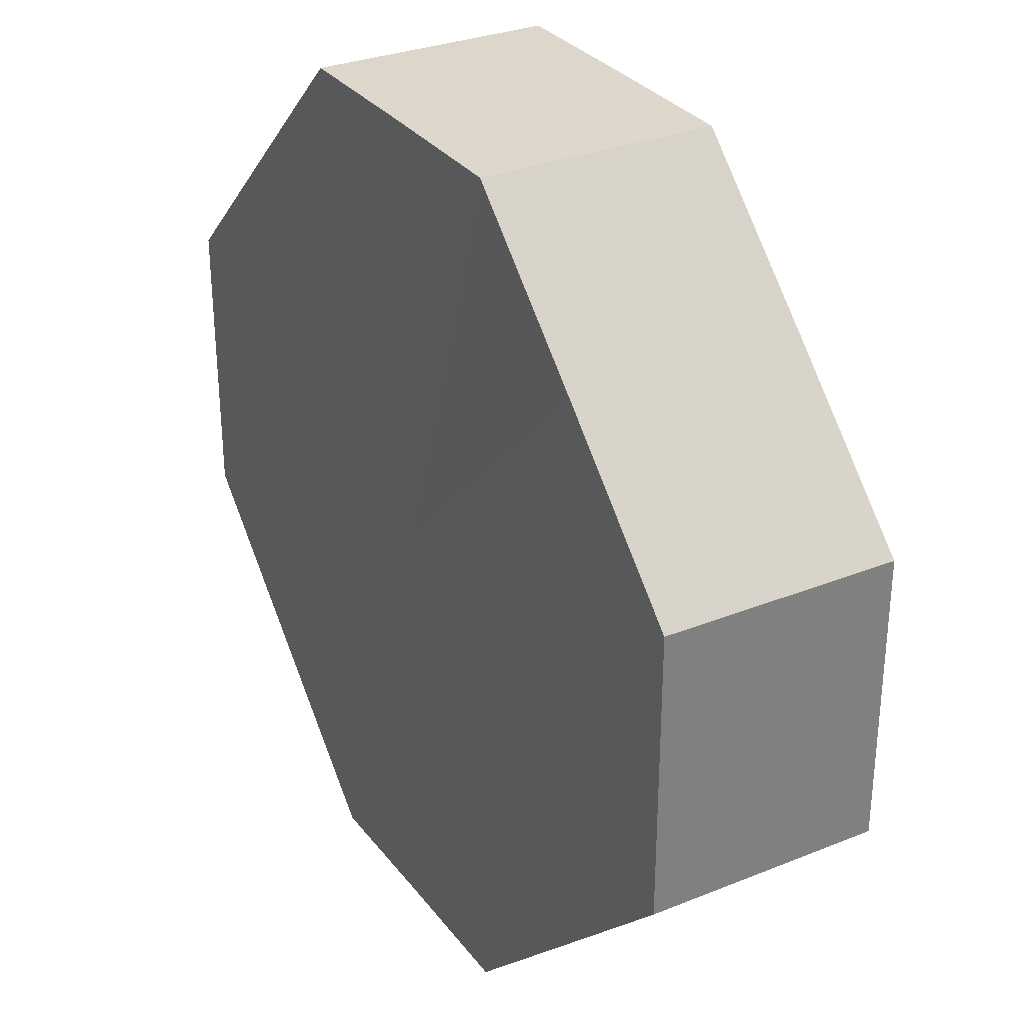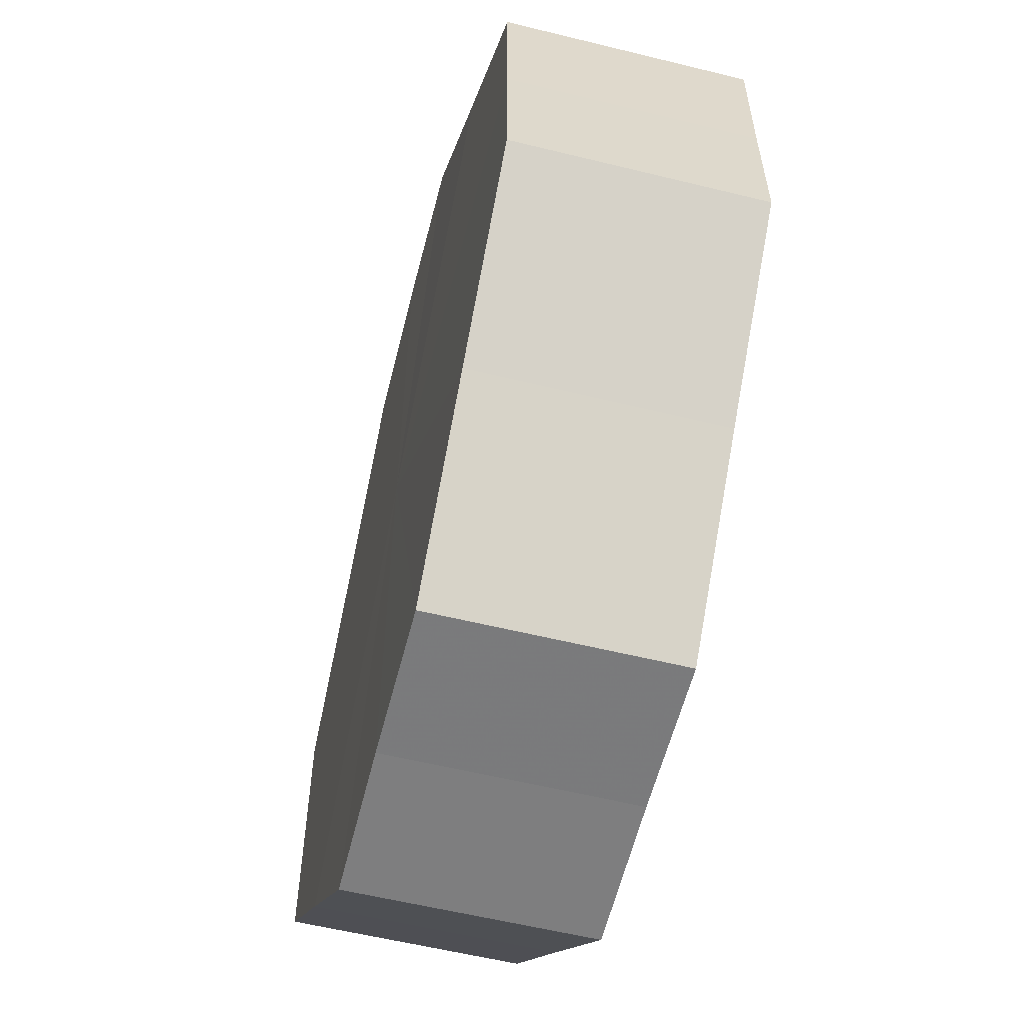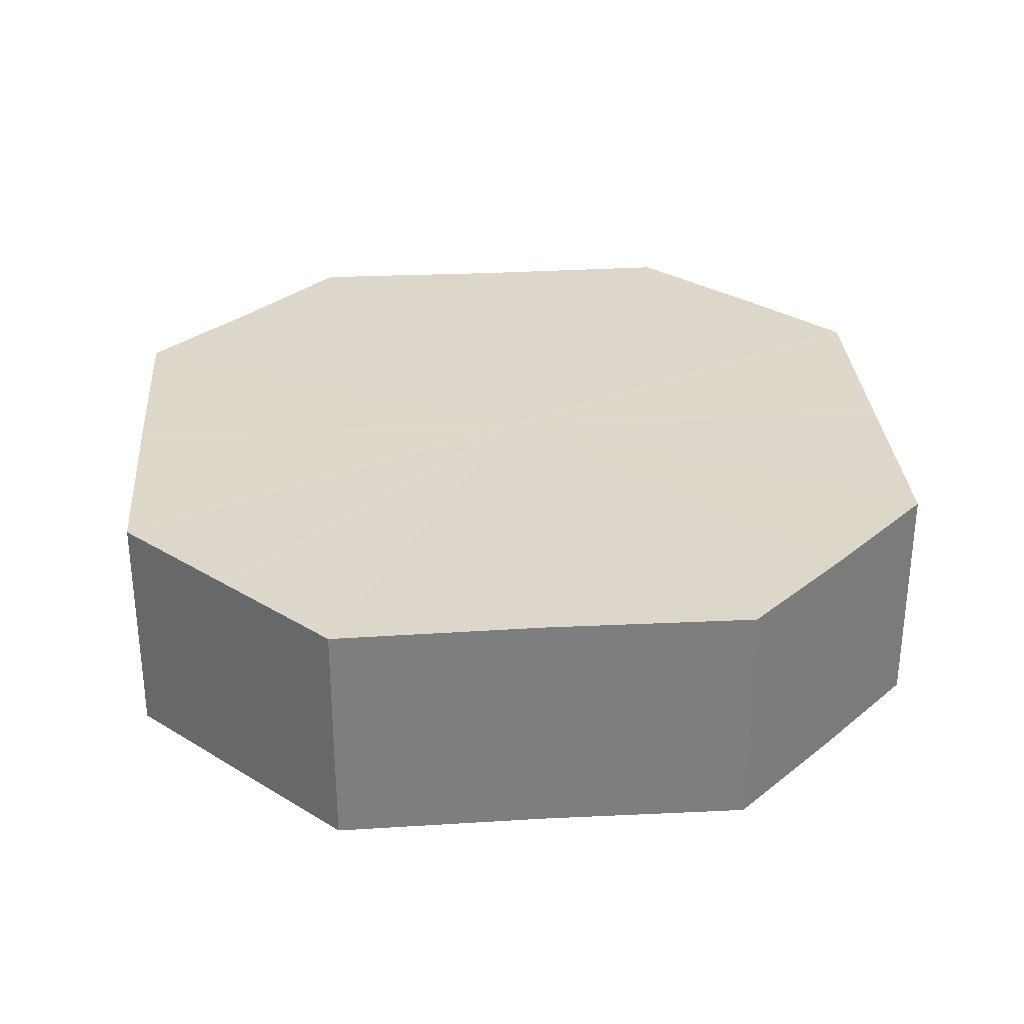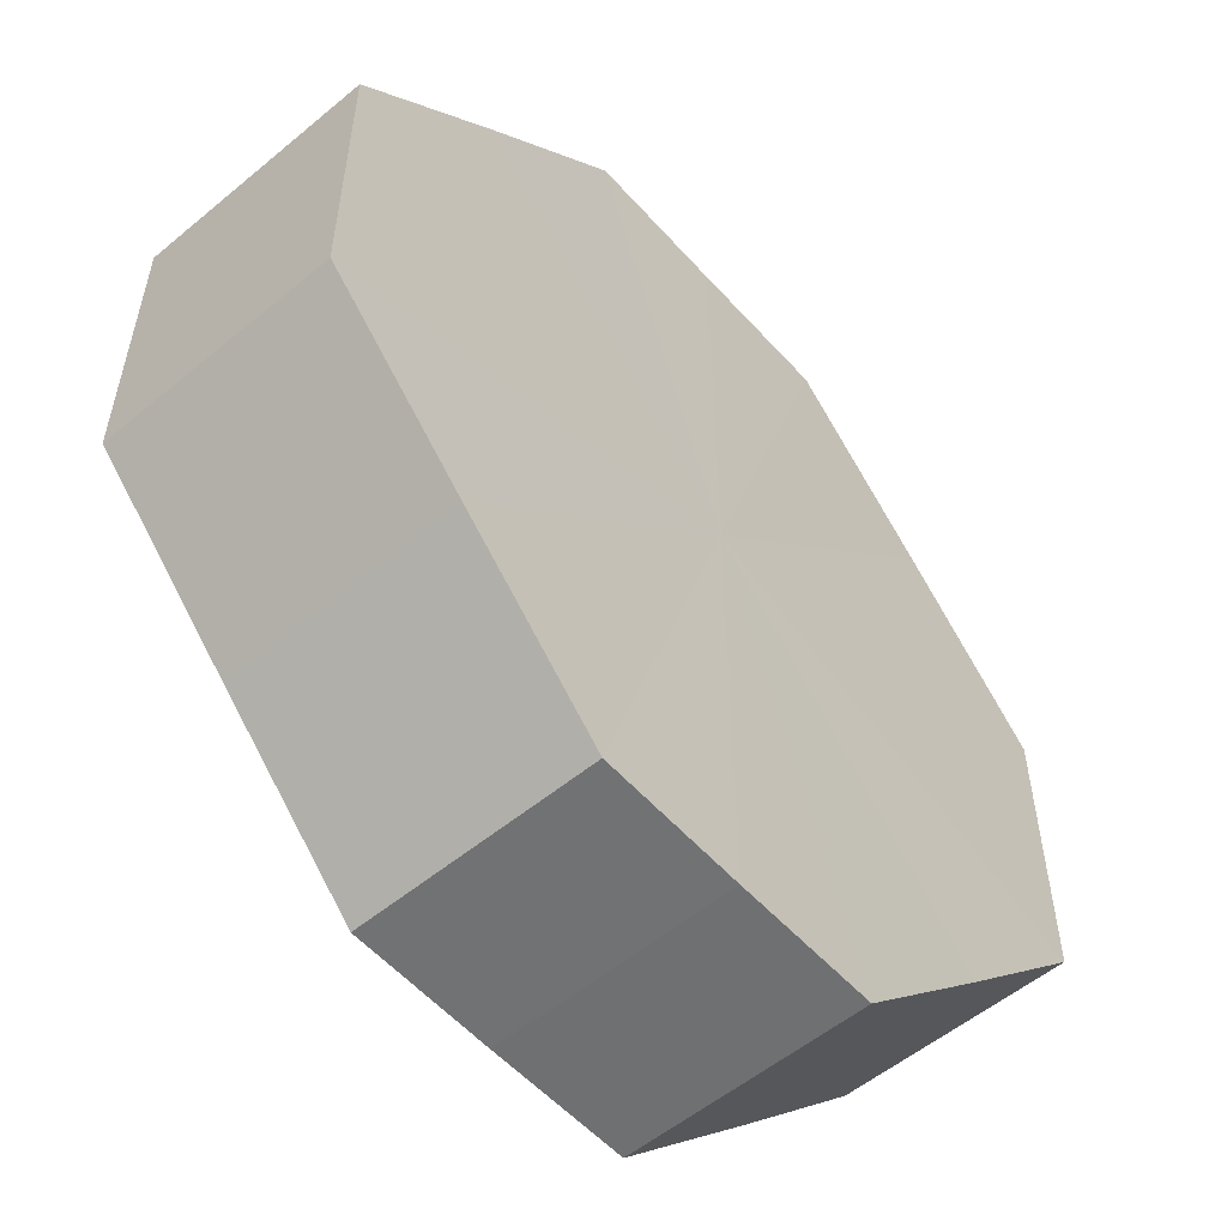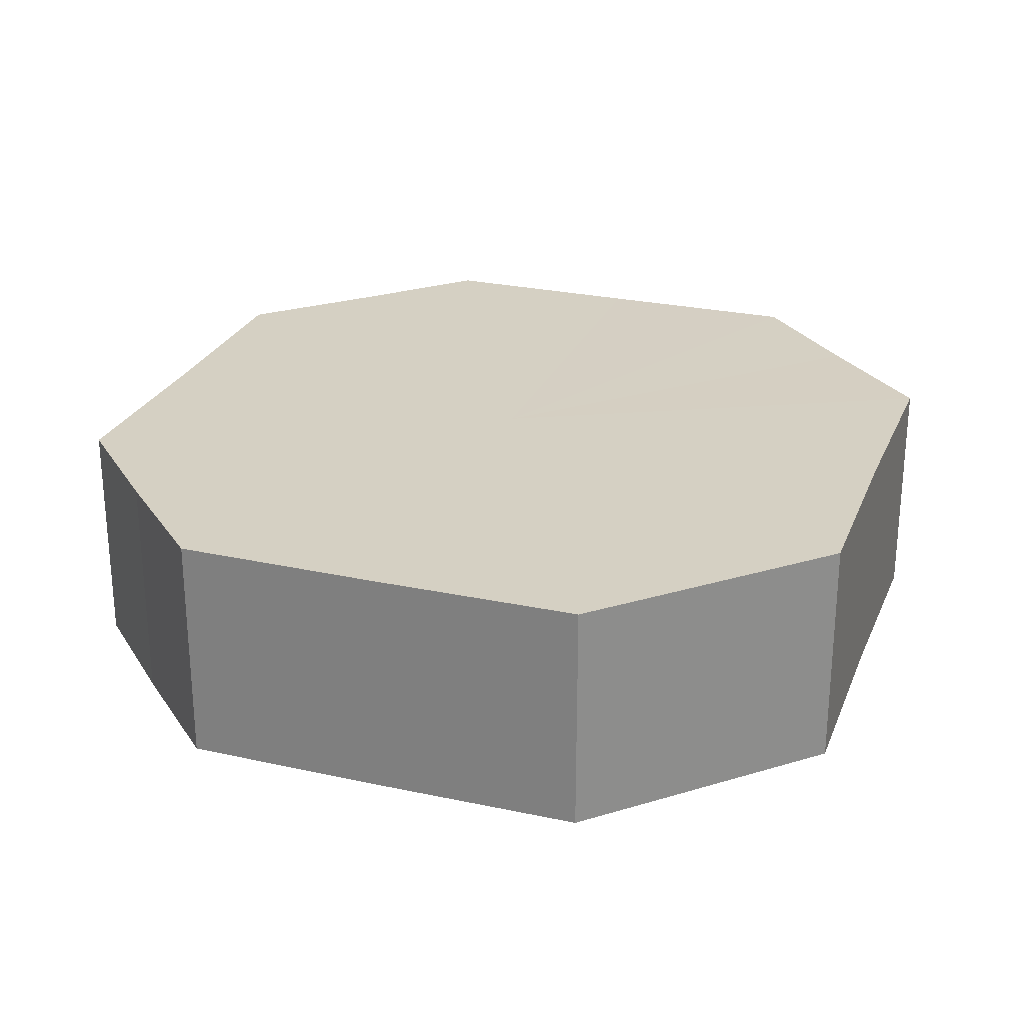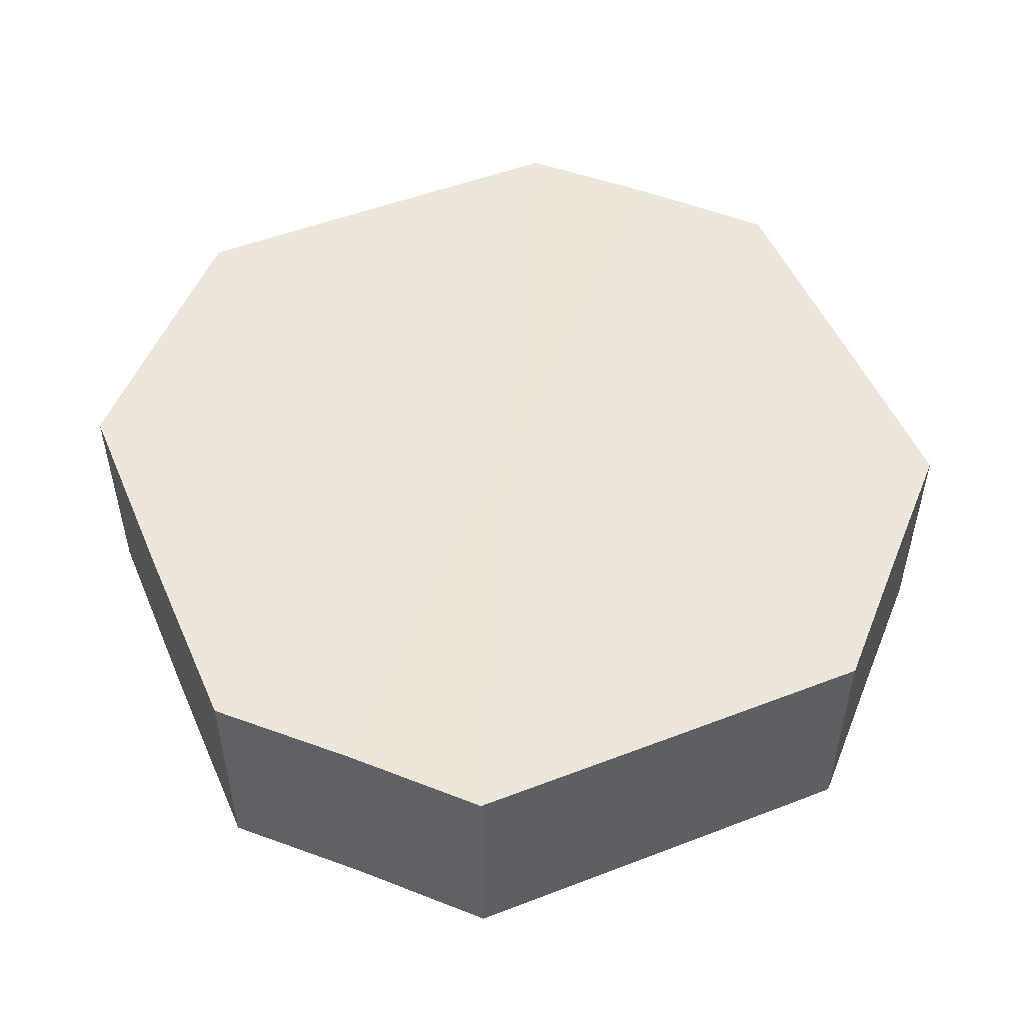
<metadata>
{"format":"obj","ext":"obj","renderer":"f3d","projection":"perspective","resolution":1024,"background":"white","views":[{"elev":31.2,"azim":-120.7,"up":"+Y"},{"elev":-59.3,"azim":-104.3,"up":"+Y"},{"elev":30.8,"azim":130.8,"up":"+Z"},{"elev":-55.2,"azim":-48.9,"up":"+Y"},{"elev":26.1,"azim":-115.8,"up":"+Z"},{"elev":51.6,"azim":-67.9,"up":"+Z"}]}
</metadata>
<code>
o 8104
v 2174 1870 7.96
v 2174 1870 7.96
v 2174 1870 7.944
v 2174 1870 7.96
v 2174 1870 7.944
v 2174 1870 7.96
v 2174 1870 7.944
v 2174 1870 7.96
v 2174 1870 7.944
v 2174 1870 7.96
v 2174 1870 7.944
v 2174 1870 7.96
v 2174 1870 7.944
v 2174 1870 7.96
v 2174 1870 7.944
v 2174 1870 7.96
v 2174 1870 7.944
v 2174 1870 7.96
v 2174 1870 7.944
v 2174 1870 7.96
v 2174 1870 7.944
v 2174 1870 7.96
v 2174 1870 7.944
v 2174 1870 7.96
v 2174 1870 7.944
v 2174 1870 7.96
v 2174 1870 7.944
v 2174 1870 7.96
v 2174 1870 7.944
v 2174 1870 7.96
v 2174 1870 7.944
v 2174 1870 7.944
v 2174 1870 7.944
v 2174 1870 7.96
v 2174 1870 7.944
v 2174 1870 7.96
v 2174 1870 7.944
v 2174 1870 7.944
v 2174 1870 7.96
v 2174 1870 7.944
v 2174 1870 7.96
v 2174 1870 7.96
v 2174 1870 7.944
v 2174 1870 7.944
v 2174 1870 7.96
v 2174 1870 7.944
v 2174 1870 7.96
v 2174 1870 7.96
v 2174 1870 7.944
v 2174 1870 7.944
v 2174 1870 7.96
v 2174 1870 7.944
v 2174 1870 7.96
v 2174 1870 7.96
v 2174 1870 7.944
v 2174 1870 7.944
v 2174 1870 7.96
v 2174 1870 7.944
v 2174 1870 7.96
v 2174 1870 7.96
v 2174 1870 7.944
v 2174 1870 7.944
v 2174 1870 7.96
v 2174 1870 7.96
v 2174 1870 7.96
v 2174 1870 7.96
v 2174 1870 7.96
v 2174 1870 7.96
v 2174 1870 7.96
v 2174 1870 7.96
v 2174 1870 7.96
v 2174 1870 7.96
v 2174 1870 7.96
v 2174 1870 7.96
v 2174 1870 7.96
v 2174 1870 7.96
v 2174 1870 7.96
v 2174 1870 7.96
v 2174 1870 7.96
v 2174 1870 7.96
v 2174 1870 7.96
v 2174 1870 7.944
v 2174 1870 7.944
v 2174 1870 7.944
v 2174 1870 7.944
v 2174 1870 7.944
v 2174 1870 7.944
v 2174 1870 7.944
v 2174 1870 7.944
v 2174 1870 7.944
v 2174 1870 7.944
v 2174 1870 7.944
v 2174 1870 7.944
v 2174 1870 7.944
v 2174 1870 7.944
v 2174 1870 7.944
v 2174 1870 7.944
v 2174 1870 7.944
f 1 2 3
f 2 4 5
f 6 1 7
f 4 8 9
f 10 6 11
f 8 12 13
f 14 10 15
f 12 16 17
f 18 14 19
f 16 20 21
f 22 18 23
f 20 24 25
f 26 22 27
f 24 28 29
f 30 26 31
f 28 30 32
f 33 34 35
f 35 36 37
f 38 39 33
f 40 41 38
f 37 42 43
f 44 45 40
f 46 47 44
f 43 48 49
f 50 51 46
f 52 53 50
f 49 54 55
f 56 57 52
f 58 59 56
f 55 60 61
f 62 63 58
f 61 64 62
f 65 66 67
f 65 68 66
f 65 67 69
f 65 70 68
f 65 69 71
f 65 72 70
f 65 71 73
f 65 74 72
f 65 73 75
f 65 76 74
f 65 75 77
f 65 78 76
f 65 77 79
f 65 80 78
f 65 79 81
f 65 81 80
f 82 83 84
f 82 85 83
f 82 84 86
f 82 87 85
f 82 86 88
f 82 89 87
f 82 88 90
f 82 91 89
f 82 90 92
f 82 93 91
f 82 92 94
f 82 95 93
f 82 94 96
f 82 97 95
f 82 96 98
f 82 98 97

</code>
